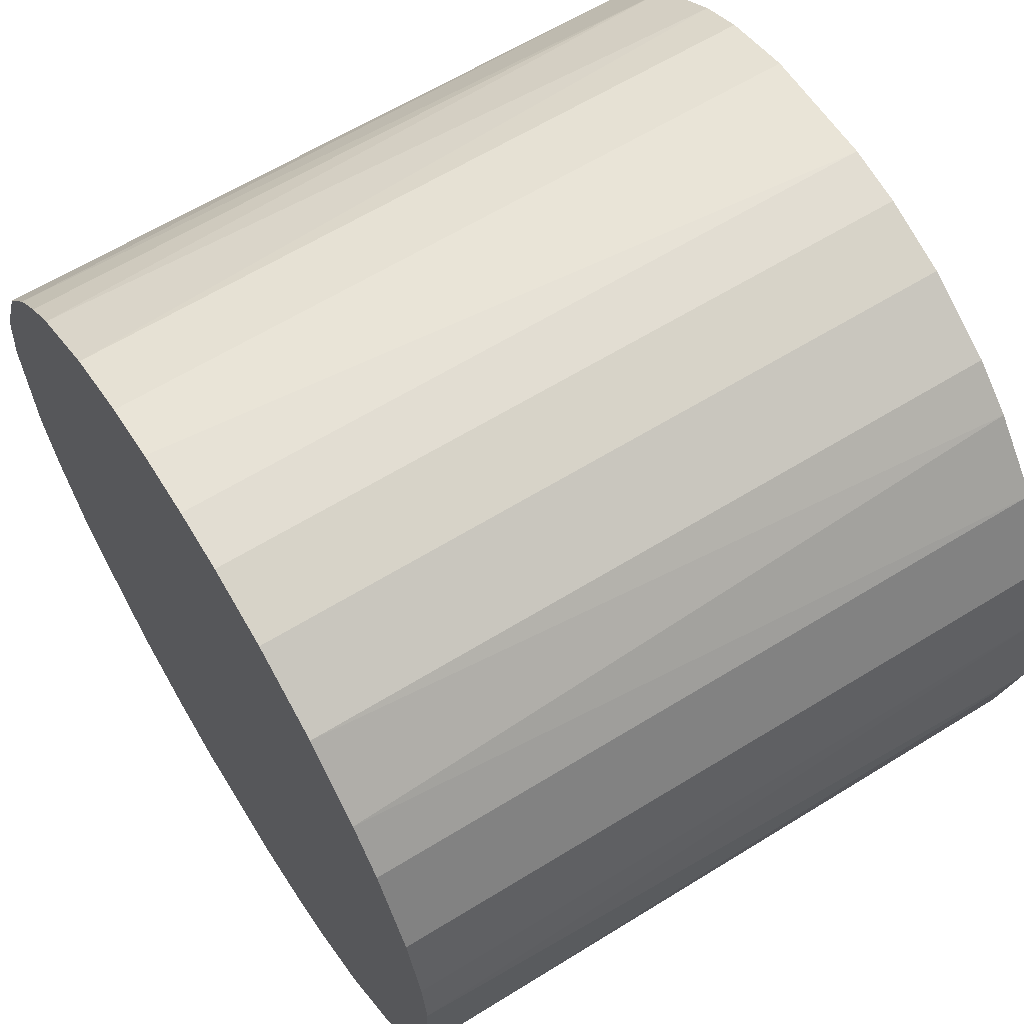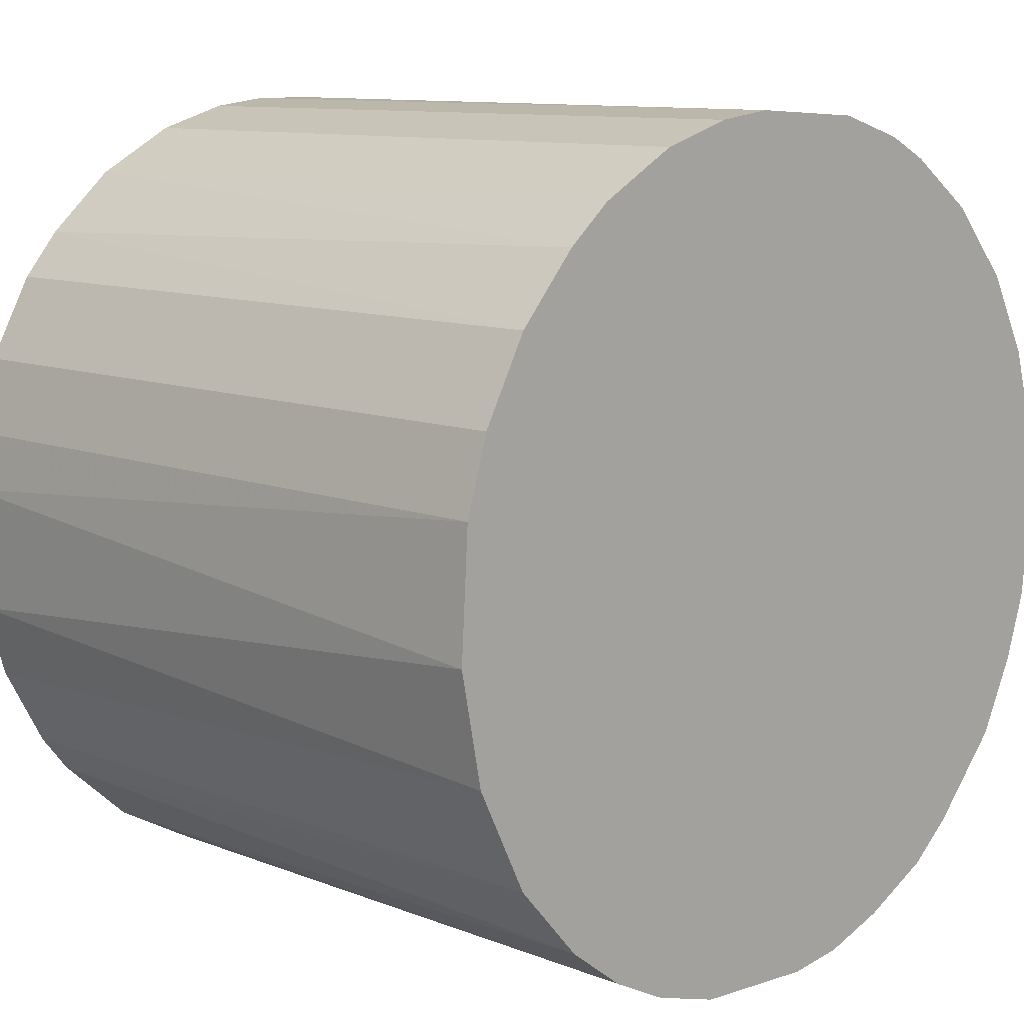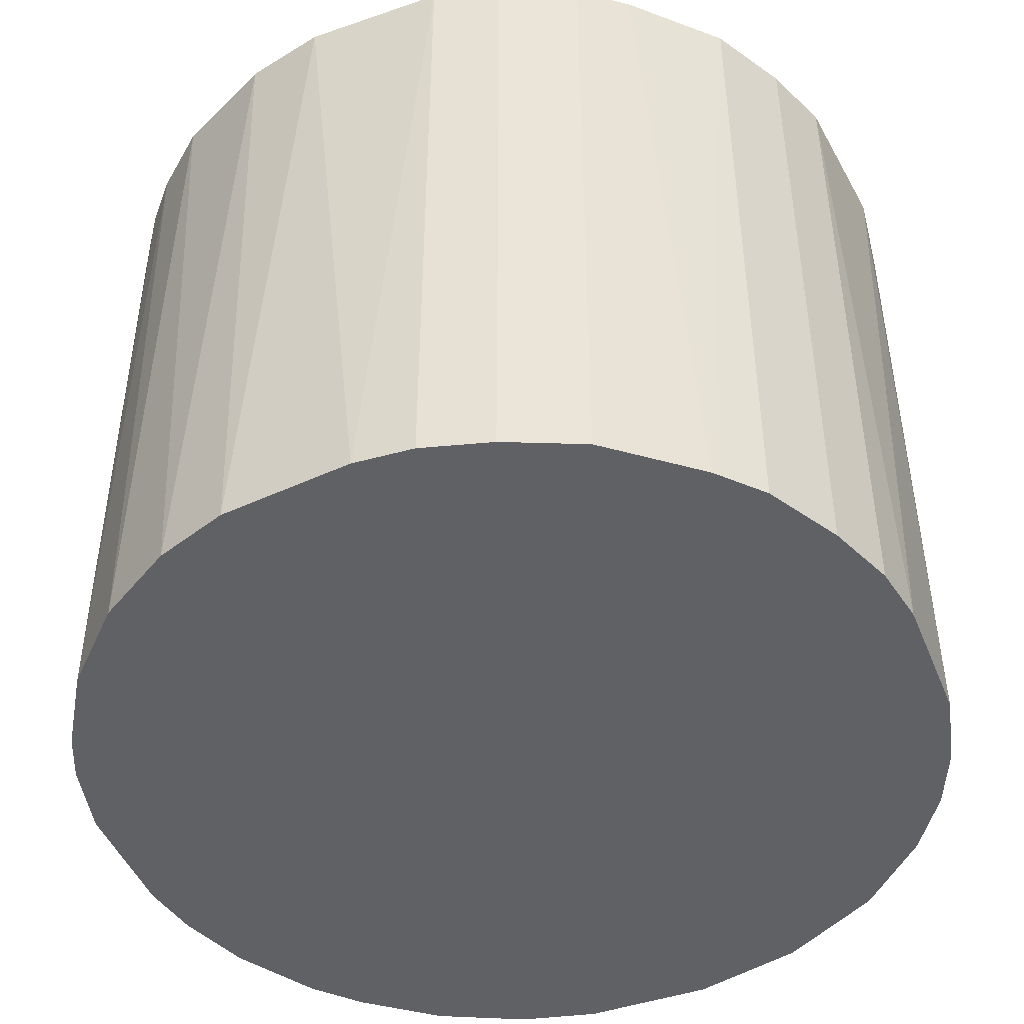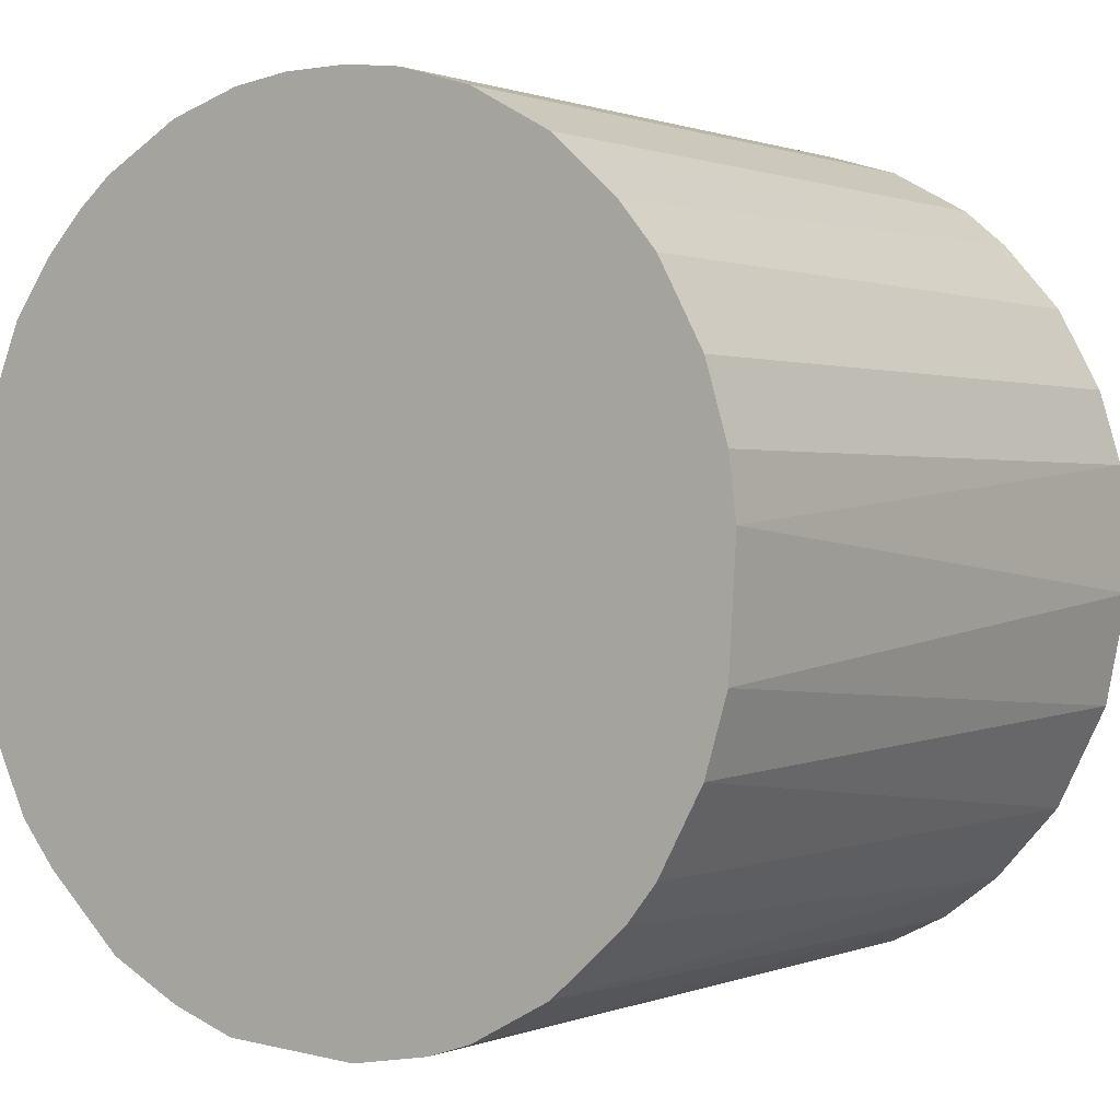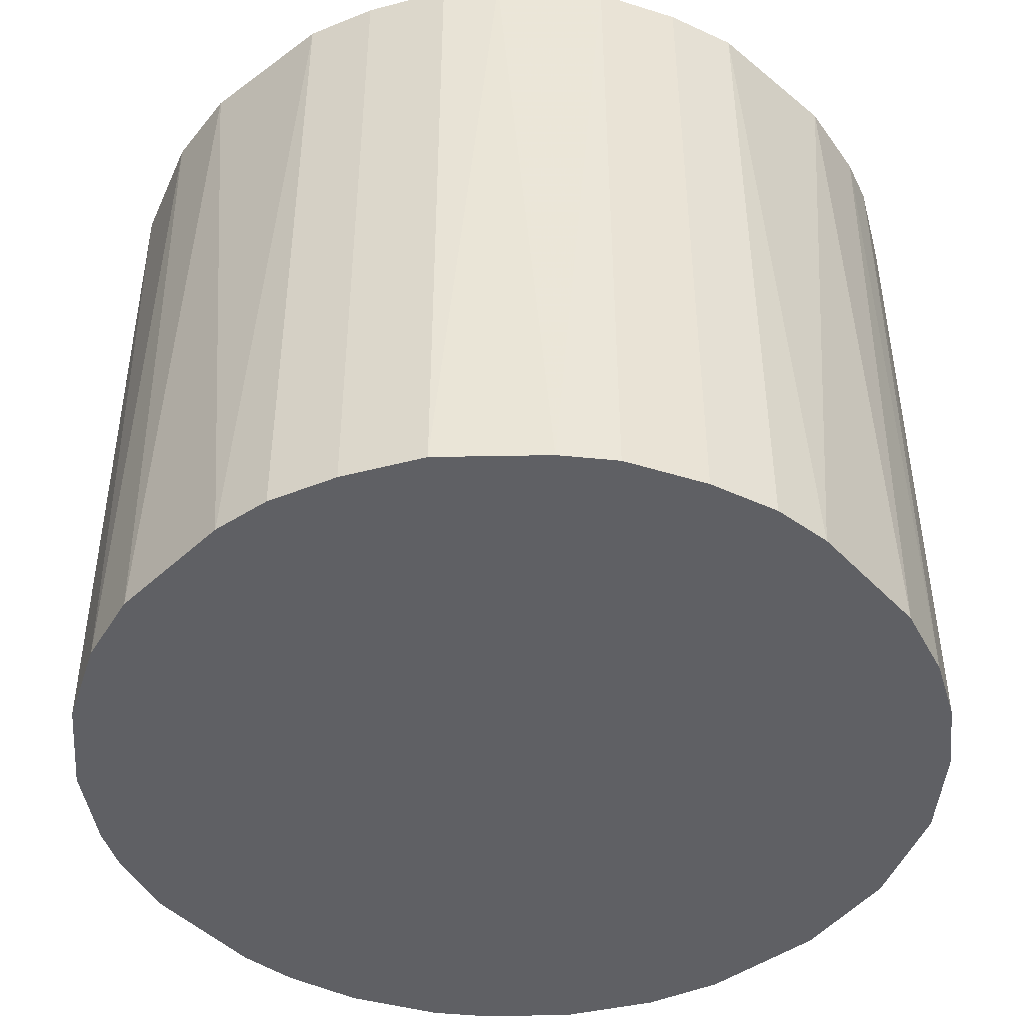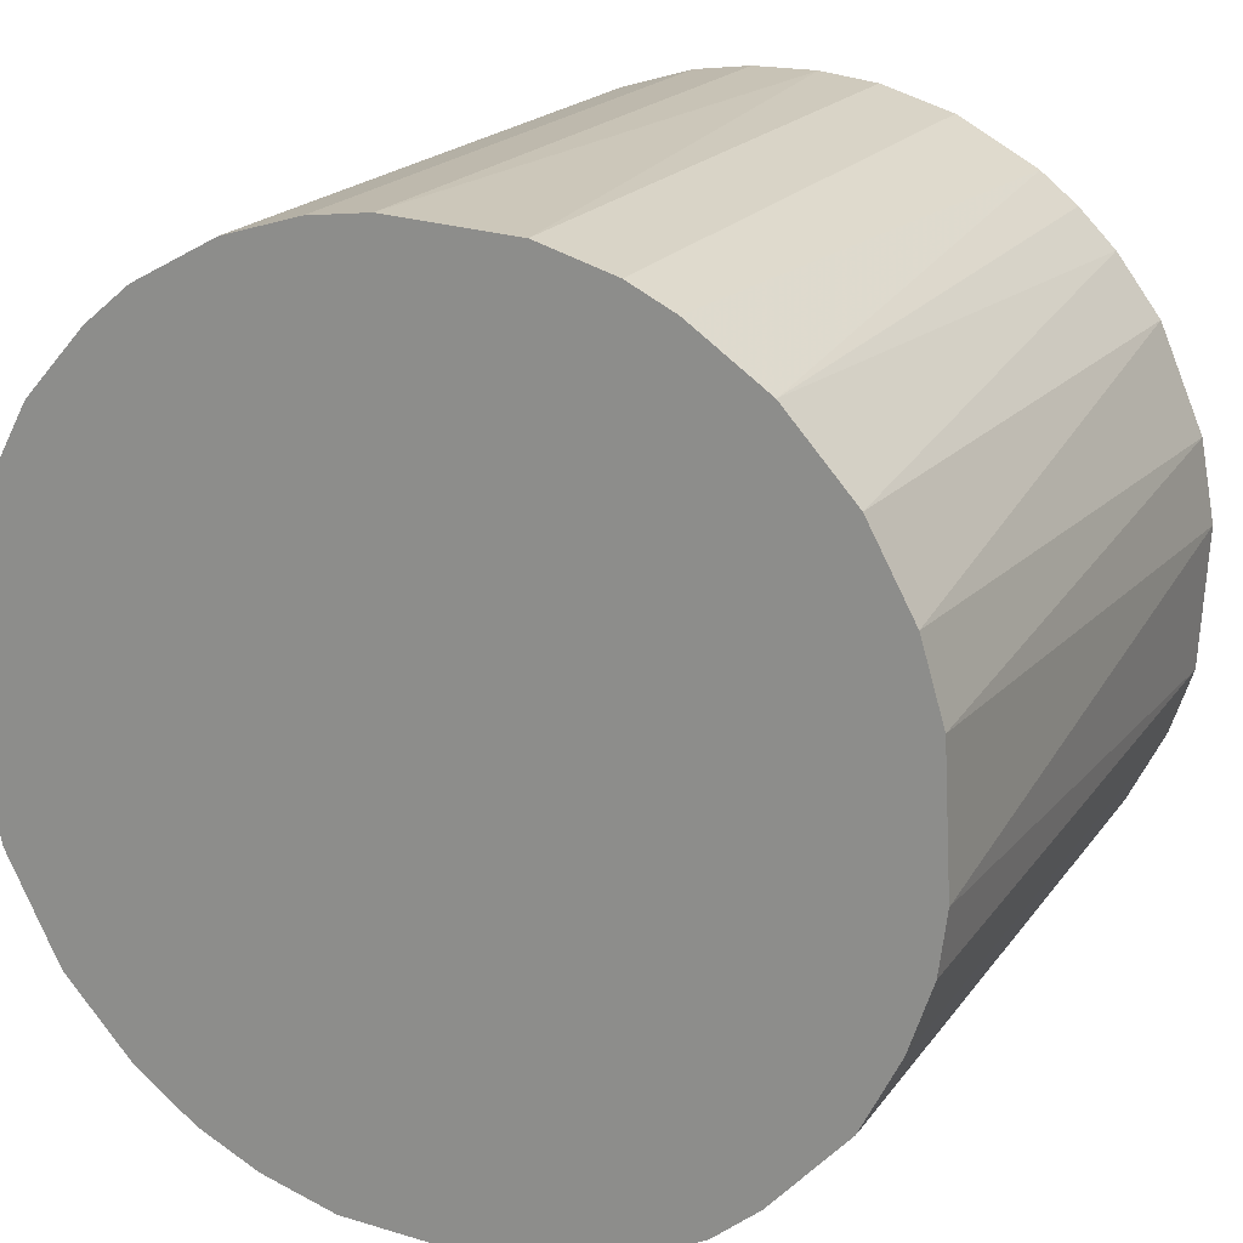
<metadata>
{"format":"obj","ext":"obj","renderer":"f3d","projection":"perspective","resolution":1024,"background":"white","views":[{"elev":63.0,"azim":58.1,"up":"+Y"},{"elev":10.4,"azim":134.5,"up":"+Y"},{"elev":-46.1,"azim":-65.4,"up":"+Z"},{"elev":0.7,"azim":35.7,"up":"+Y"},{"elev":-45.0,"azim":-46.5,"up":"+Z"},{"elev":19.4,"azim":-155.2,"up":"+Y"}]}
</metadata>
<code>
o convex_0
v -0.003074 -0.03249 -0.02744
v 0.002575 0.03256 0.02744
v 0.007102 0.03199 0.02744
v -0.007601 -0.03193 0.02744
v -0.03193 0.007102 -0.02744
v 0.03199 0.007102 -0.02744
v 0.03029 -0.01269 0.02744
v -0.03193 -0.007595 0.02744
v 0.002575 0.03256 -0.02744
v -0.02174 0.02463 0.02744
v 0.02181 -0.02457 -0.02744
v -0.0274 -0.01835 -0.02744
v 0.0269 0.01898 0.02744
v 0.01276 -0.03022 0.02744
v -0.01608 0.0286 -0.02744
v 0.01898 0.0269 -0.02744
v -0.01835 -0.02739 0.02744
v -0.03136 0.009363 0.02744
v 0.03086 -0.01099 -0.02744
v 0.03256 0.002575 0.02744
v -0.02683 0.01898 -0.02744
v -0.01835 -0.02739 -0.02744
v -0.007034 0.03199 0.02744
v 0.007102 -0.03193 -0.02744
v -0.03193 -0.007595 -0.02744
v 0.02464 -0.02174 0.02744
v -0.0274 -0.01835 0.02744
v 0.01898 0.0269 0.02744
v 0.0269 0.01898 -0.02744
v 0.003141 -0.03249 0.02744
v 0.01276 0.03029 -0.02744
v 0.03029 0.01276 0.02744
v 0.03256 -0.002507 -0.02744
v -0.007034 0.03199 -0.02744
v 0.0269 -0.01891 -0.02744
v -0.02797 0.01728 0.02744
v -0.03249 0.003141 0.02744
v -0.01269 0.03029 0.02744
v -0.01269 -0.03022 -0.02744
v 0.01728 -0.02797 -0.02744
v 0.03199 -0.007034 0.02744
v 0.01898 -0.02683 0.02744
v -0.03022 0.01276 -0.02744
v -0.03249 -0.003074 -0.02744
v -0.02174 0.02463 -0.02744
v -0.02174 -0.02457 -0.02744
v -0.03022 -0.01269 0.02744
v 0.02238 0.02406 -0.02744
v 0.01276 0.03029 0.02744
v 0.03029 0.01276 -0.02744
v -0.02457 -0.02174 0.02744
v -0.01891 0.02689 0.02744
v -0.002507 0.03256 0.02744
v 0.02407 0.02237 0.02744
v 0.01276 -0.03022 -0.02744
v -0.007601 -0.03193 -0.02744
v -0.01269 -0.03022 0.02744
v -0.02457 0.02181 0.02744
v -0.03022 -0.01269 -0.02744
v 0.03199 0.007102 0.02744
v 0.0269 -0.01891 0.02744
v 0.007102 0.03199 -0.02744
v 0.009363 -0.03136 0.02744
v -0.01269 0.03029 -0.02744
f 38 34 64
f 3 2 4
f 1 5 6
f 3 4 7
f 4 2 8
f 2 3 9
f 6 5 9
f 8 2 10
f 1 6 11
f 5 1 12
f 3 7 13
f 7 4 14
f 9 5 15
f 6 9 16
f 4 8 17
f 8 10 18
f 11 6 19
f 13 7 20
f 15 5 21
f 12 1 22
f 10 2 23
f 1 11 24
f 5 12 25
f 7 14 26
f 17 8 27
f 3 13 28
f 6 16 29
f 4 1 30
f 14 4 30
f 1 24 30
f 16 9 31
f 28 16 31
f 13 20 32
f 29 13 32
f 19 6 33
f 6 20 33
f 9 15 34
f 19 7 35
f 11 19 35
f 26 11 35
f 18 10 36
f 18 5 37
f 8 18 37
f 10 23 38
f 23 34 38
f 22 1 39
f 17 22 39
f 24 11 40
f 7 19 41
f 20 7 41
f 19 33 41
f 33 20 41
f 26 14 42
f 11 26 42
f 40 11 42
f 14 40 42
f 5 18 43
f 21 5 43
f 18 36 43
f 36 21 43
f 5 25 44
f 25 8 44
f 37 5 44
f 8 37 44
f 15 21 45
f 12 22 46
f 22 17 46
f 8 25 47
f 27 8 47
f 12 27 47
f 16 28 48
f 29 16 48
f 3 28 49
f 31 3 49
f 28 31 49
f 6 29 50
f 32 6 50
f 29 32 50
f 27 12 51
f 17 27 51
f 12 46 51
f 46 17 51
f 10 38 52
f 38 15 52
f 45 10 52
f 15 45 52
f 2 9 53
f 23 2 53
f 9 34 53
f 34 23 53
f 28 13 54
f 13 29 54
f 48 28 54
f 29 48 54
f 24 40 55
f 40 14 55
f 1 4 56
f 39 1 56
f 4 39 56
f 4 17 57
f 39 4 57
f 17 39 57
f 36 10 58
f 21 36 58
f 10 45 58
f 45 21 58
f 25 12 59
f 47 25 59
f 12 47 59
f 20 6 60
f 6 32 60
f 32 20 60
f 7 26 61
f 35 7 61
f 26 35 61
f 9 3 62
f 3 31 62
f 31 9 62
f 14 30 63
f 30 24 63
f 55 14 63
f 24 55 63
f 34 15 64
f 15 38 64

</code>
